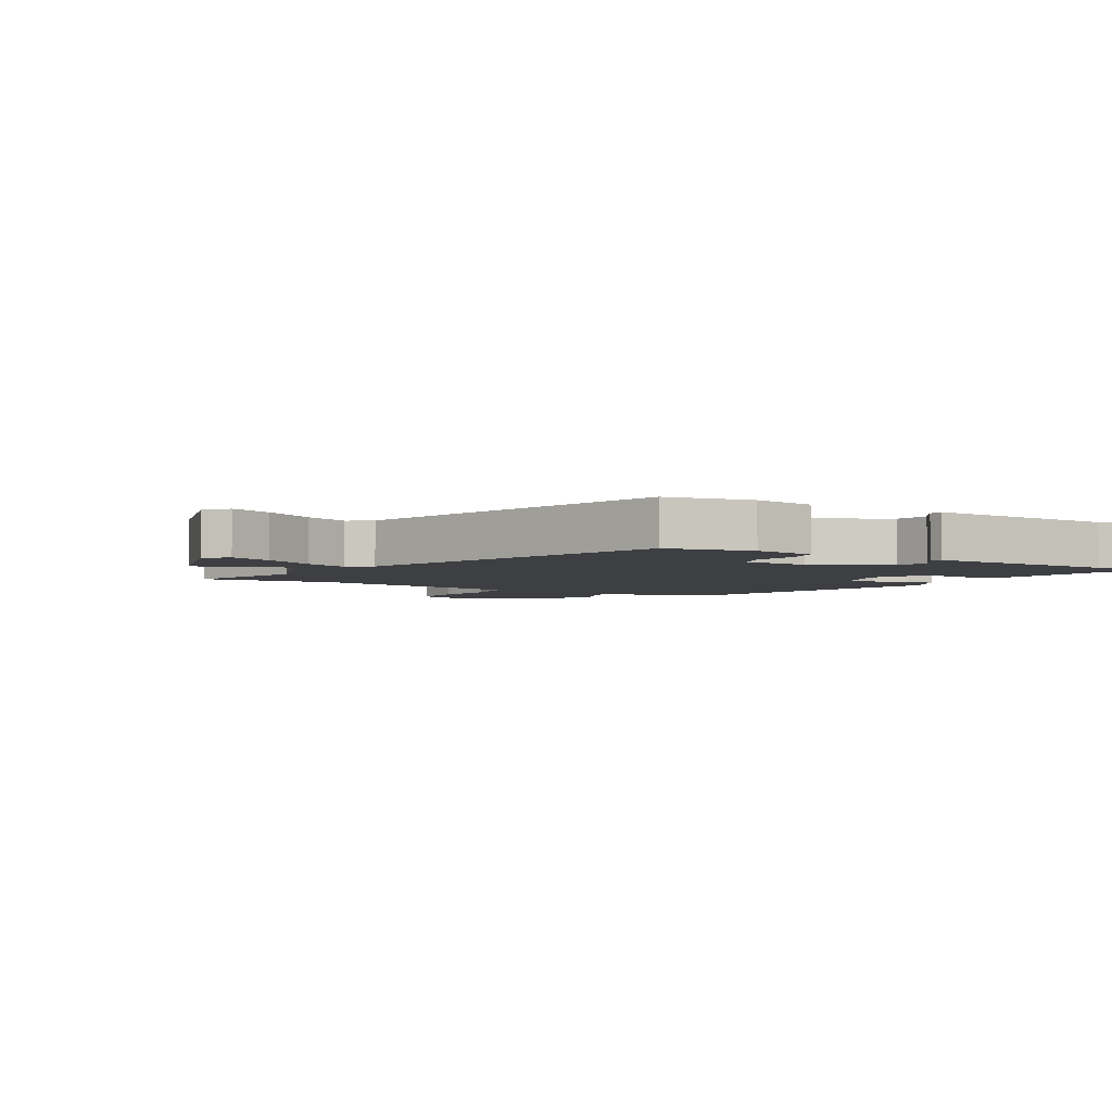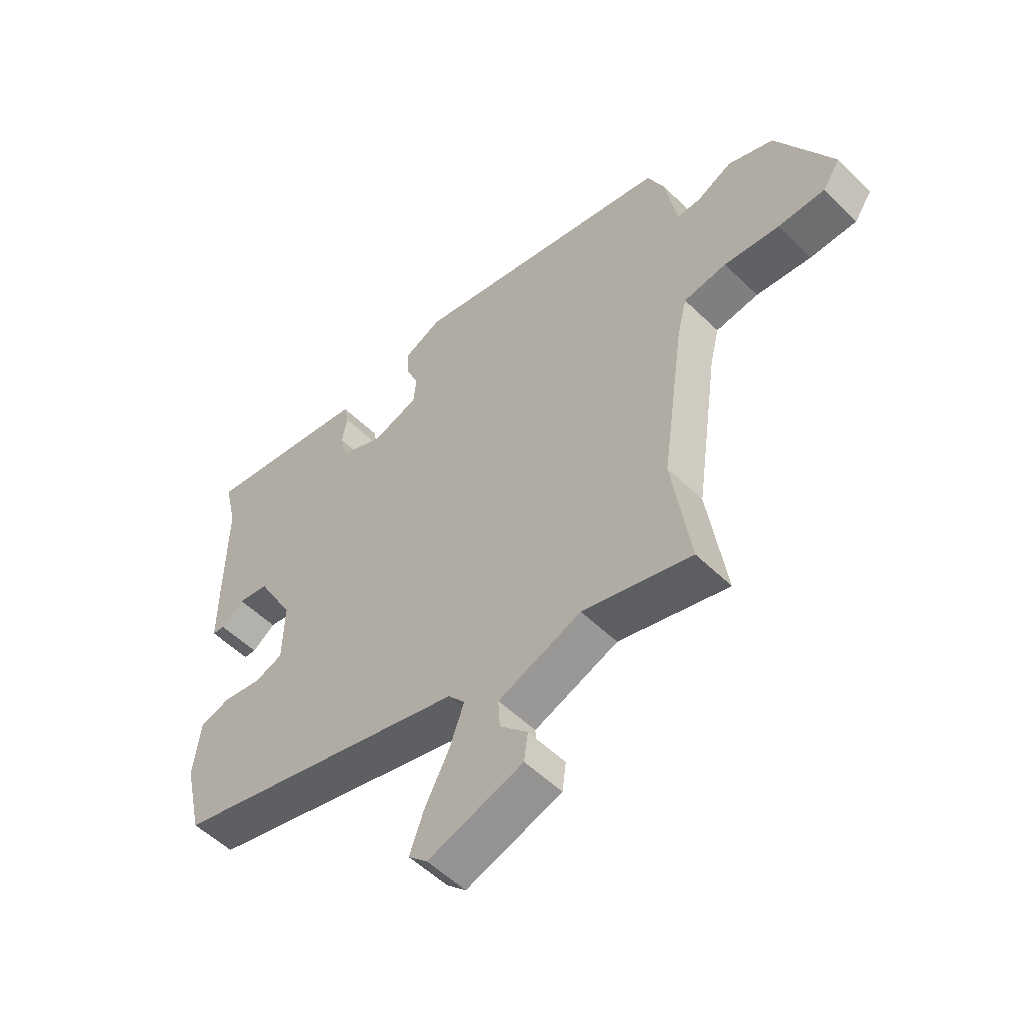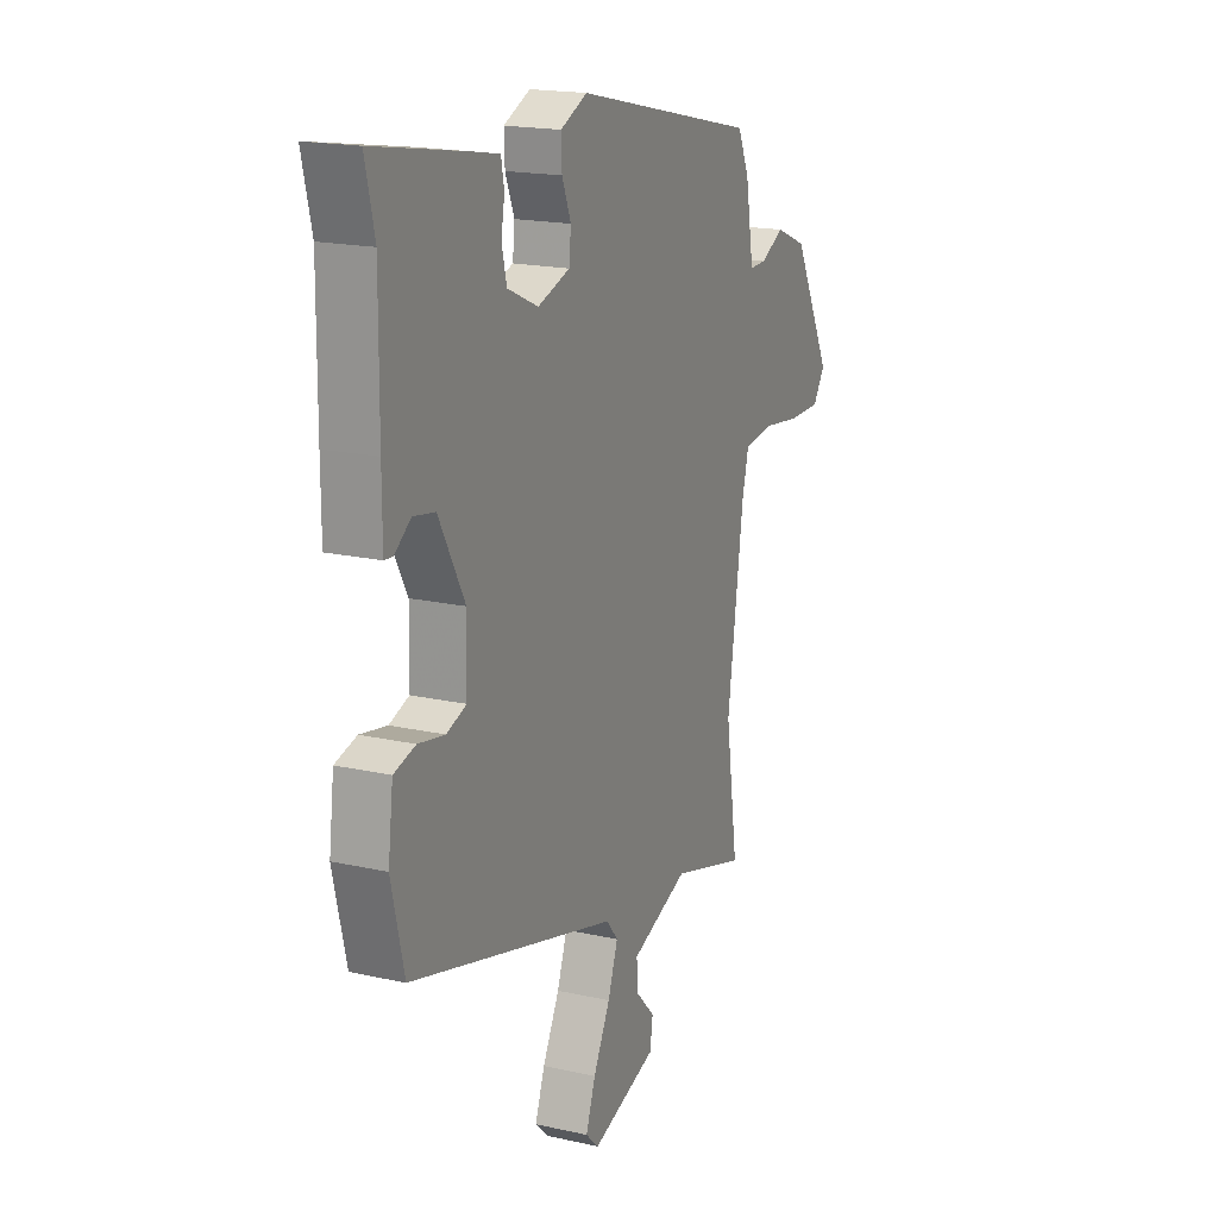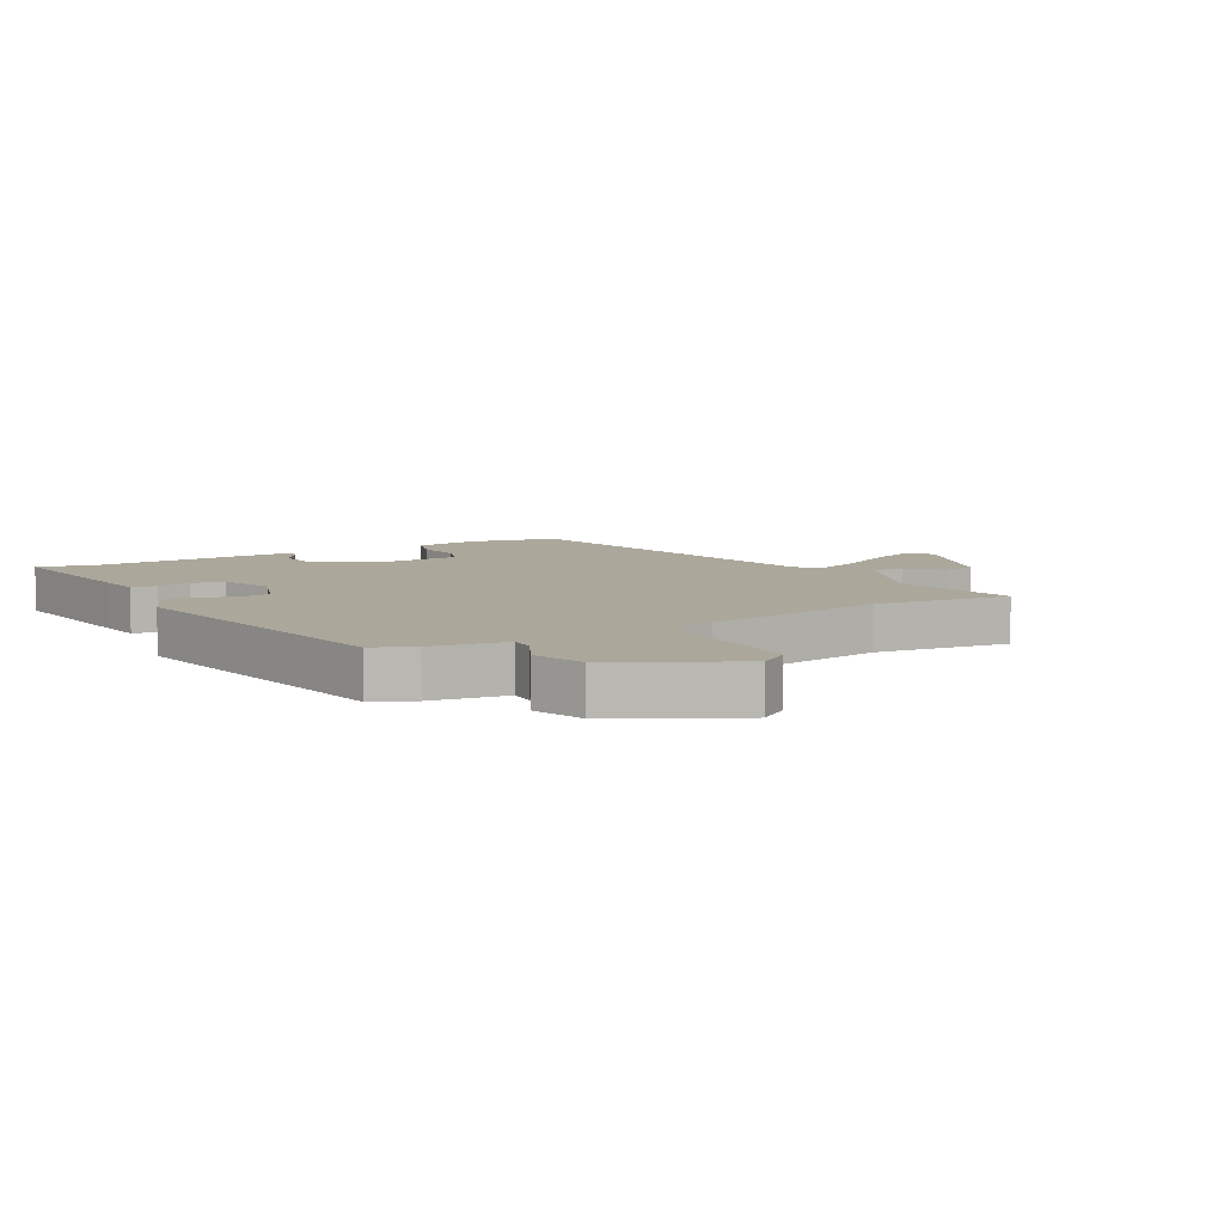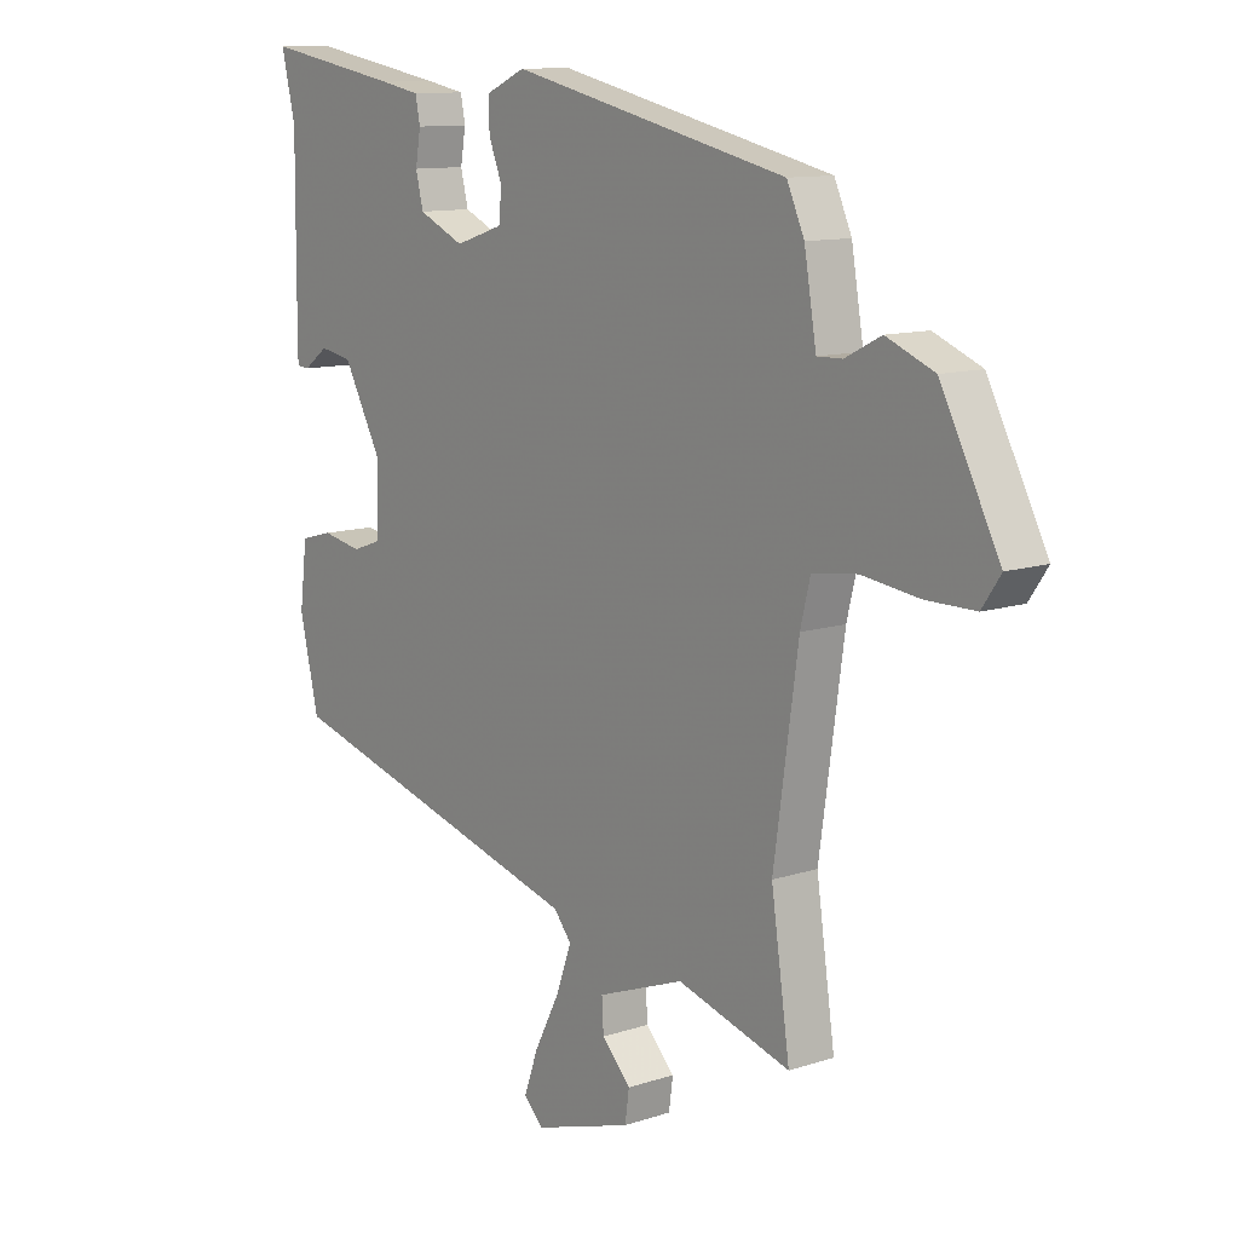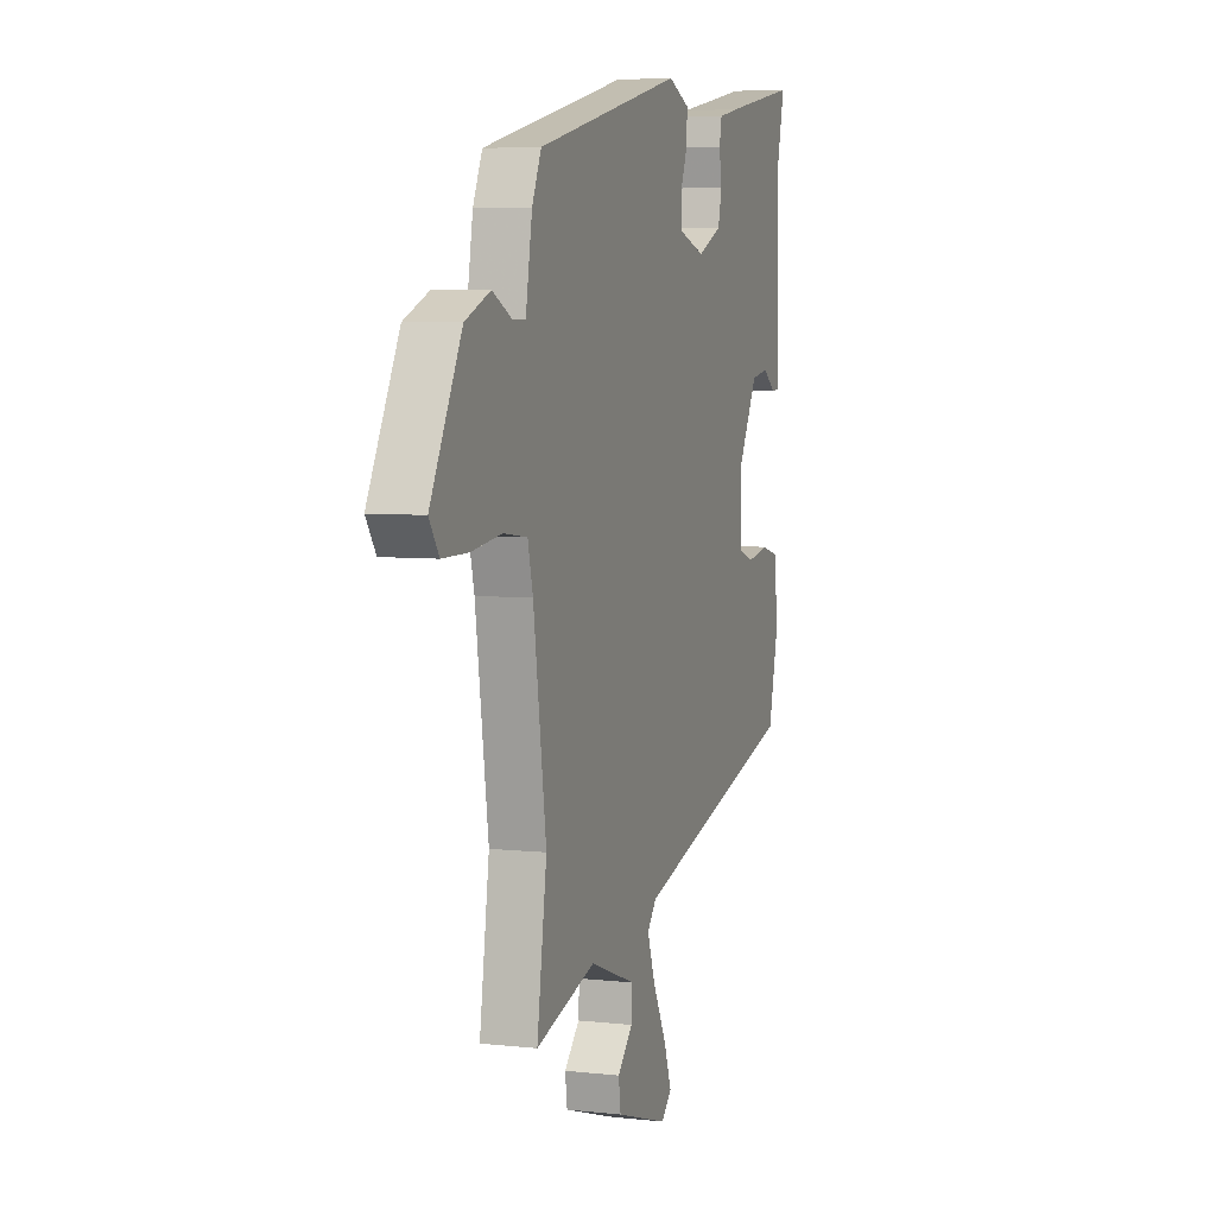
<metadata>
{"format":"obj","ext":"obj","renderer":"f3d","projection":"perspective","resolution":1024,"background":"white","views":[{"elev":-4.0,"azim":-122.3,"up":"+Y"},{"elev":-54.2,"azim":44.2,"up":"+Z"},{"elev":18.2,"azim":-66.4,"up":"+Z"},{"elev":8.2,"azim":60.9,"up":"+Y"},{"elev":11.4,"azim":51.3,"up":"+Z"},{"elev":5.8,"azim":108.7,"up":"+Z"}]}
</metadata>
<code>
v -0.492 0.07 0.466
v -0.516 0.07 0.569
v -0.277 0.07 0.527
v -0.209 0.07 0.514
v -0.201 0.07 0.473
v -0.21 0.07 0.42
v -0.197 0.07 0.367
v -0.118 0.07 0.331
v -0.035 0.07 0.358
v -0.03 0.07 0.408
v -0.053 0.07 0.466
v -0.055 0.07 0.517
v 0.014 0.07 0.548
v 0.491 0.07 0.439
v 0.521 0.07 0.372
v 0.542 0.07 0.249
v 0.585 0.07 0.25
v 0.647 0.07 0.281
v 0.729 0.07 0.247
v 0.83 0.07 0.053
v 0.798 0.07 0.006
v 0.714 0.07 0.006
v 0.615 0.07 0.019
v 0.538 0.07 0.009
v 0.521 0.07 -0.06
v 0.479 0.07 -0.355
v 0.511 0.07 -0.575
v 0.316 0.07 -0.518
v 0.166 0.07 -0.574
v 0.169 0.07 -0.627
v 0.219 0.07 -0.679
v 0.212 0.07 -0.73
v 0.041 0.07 -0.784
v 0.007 0.07 -0.751
v 0.032 0.07 -0.681
v 0.076 0.07 -0.596
v 0.102 0.07 -0.523
v 0.072 0.07 -0.486
v -0.466 0.07 -0.337
v -0.499 0.07 -0.195
v -0.486 0.07 -0.091
v -0.43 0.07 -0.076
v -0.361 0.07 -0.089
v -0.31 0.07 -0.071
v -0.307 0.07 0.04
v -0.374 0.07 0.164
v -0.43 0.07 0.174
v -0.472 0.07 0.143
v -0.494 0.07 0.145
v -0.494 0.07 0.254
v -0.492 0 0.466
v -0.516 0 0.569
v -0.277 0 0.527
v -0.209 0 0.514
v -0.201 0 0.473
v -0.21 0 0.42
v -0.197 0 0.367
v -0.118 0 0.331
v -0.035 0 0.358
v -0.03 0 0.408
v -0.053 0 0.466
v -0.055 0 0.517
v 0.014 0 0.548
v 0.491 0 0.439
v 0.521 0 0.372
v 0.542 0 0.249
v 0.585 0 0.25
v 0.647 0 0.281
v 0.729 0 0.247
v 0.83 0 0.053
v 0.798 0 0.006
v 0.714 0 0.006
v 0.615 0 0.019
v 0.538 0 0.009
v 0.521 0 -0.06
v 0.479 0 -0.355
v 0.511 0 -0.575
v 0.316 0 -0.518
v 0.166 0 -0.574
v 0.169 0 -0.627
v 0.219 0 -0.679
v 0.212 0 -0.73
v 0.041 0 -0.784
v 0.007 0 -0.751
v 0.032 0 -0.681
v 0.076 0 -0.596
v 0.102 0 -0.523
v 0.072 0 -0.486
v -0.466 0 -0.337
v -0.499 0 -0.195
v -0.486 0 -0.091
v -0.43 0 -0.076
v -0.361 0 -0.089
v -0.31 0 -0.071
v -0.307 0 0.04
v -0.374 0 0.164
v -0.43 0 0.174
v -0.472 0 0.143
v -0.494 0 0.145
v -0.494 0 0.254
f 49 50 1
f 48 49 1
f 47 48 1
f 46 47 1
f 4 5 6
f 3 4 6
f 2 3 6
f 1 2 6
f 46 1 6
f 45 46 6
f 44 45 6 7
f 41 42 43
f 40 41 43
f 39 40 43
f 38 39 43
f 38 43 44
f 34 35 36
f 33 34 36
f 32 33 36
f 31 32 36
f 30 31 36
f 29 30 36 37
f 28 29 37 38
f 26 27 28
f 44 7 8
f 38 44 8
f 28 38 8
f 26 28 8
f 25 26 8
f 21 22 23
f 20 21 23
f 19 20 23
f 18 19 23
f 17 18 23
f 16 17 23 24
f 16 24 25
f 15 16 25
f 14 15 25
f 13 14 25
f 12 13 25
f 11 12 25
f 10 11 25
f 25 8 9
f 9 10 25
f 51 100 99
f 51 99 98
f 51 98 97
f 51 97 96
f 56 55 54
f 56 54 53
f 56 53 52
f 56 52 51
f 56 51 96
f 56 96 95
f 57 56 95 94
f 93 92 91
f 93 91 90
f 93 90 89
f 93 89 88
f 94 93 88
f 86 85 84
f 86 84 83
f 86 83 82
f 86 82 81
f 86 81 80
f 87 86 80 79
f 88 87 79 78
f 78 77 76
f 58 57 94
f 58 94 88
f 58 88 78
f 58 78 76
f 58 76 75
f 73 72 71
f 73 71 70
f 73 70 69
f 73 69 68
f 73 68 67
f 74 73 67 66
f 75 74 66
f 75 66 65
f 75 65 64
f 75 64 63
f 75 63 62
f 75 62 61
f 75 61 60
f 59 58 75
f 75 60 59
f 1 51 52 2
f 2 52 53 3
f 3 53 54 4
f 4 54 55 5
f 5 55 56 6
f 6 56 57 7
f 7 57 58 8
f 8 58 59 9
f 9 59 60 10
f 10 60 61 11
f 11 61 62 12
f 12 62 63 13
f 13 63 64 14
f 14 64 65 15
f 15 65 66 16
f 16 66 67 17
f 17 67 68 18
f 18 68 69 19
f 19 69 70 20
f 20 70 71 21
f 21 71 72 22
f 22 72 73 23
f 23 73 74 24
f 24 74 75 25
f 25 75 76 26
f 26 76 77 27
f 27 77 78 28
f 28 78 79 29
f 29 79 80 30
f 30 80 81 31
f 31 81 82 32
f 32 82 83 33
f 33 83 84 34
f 34 84 85 35
f 35 85 86 36
f 36 86 87 37
f 37 87 88 38
f 38 88 89 39
f 39 89 90 40
f 40 90 91 41
f 41 91 92 42
f 42 92 93 43
f 43 93 94 44
f 44 94 95 45
f 45 95 96 46
f 46 96 97 47
f 47 97 98 48
f 48 98 99 49
f 49 99 100 50
f 50 100 51 1

</code>
